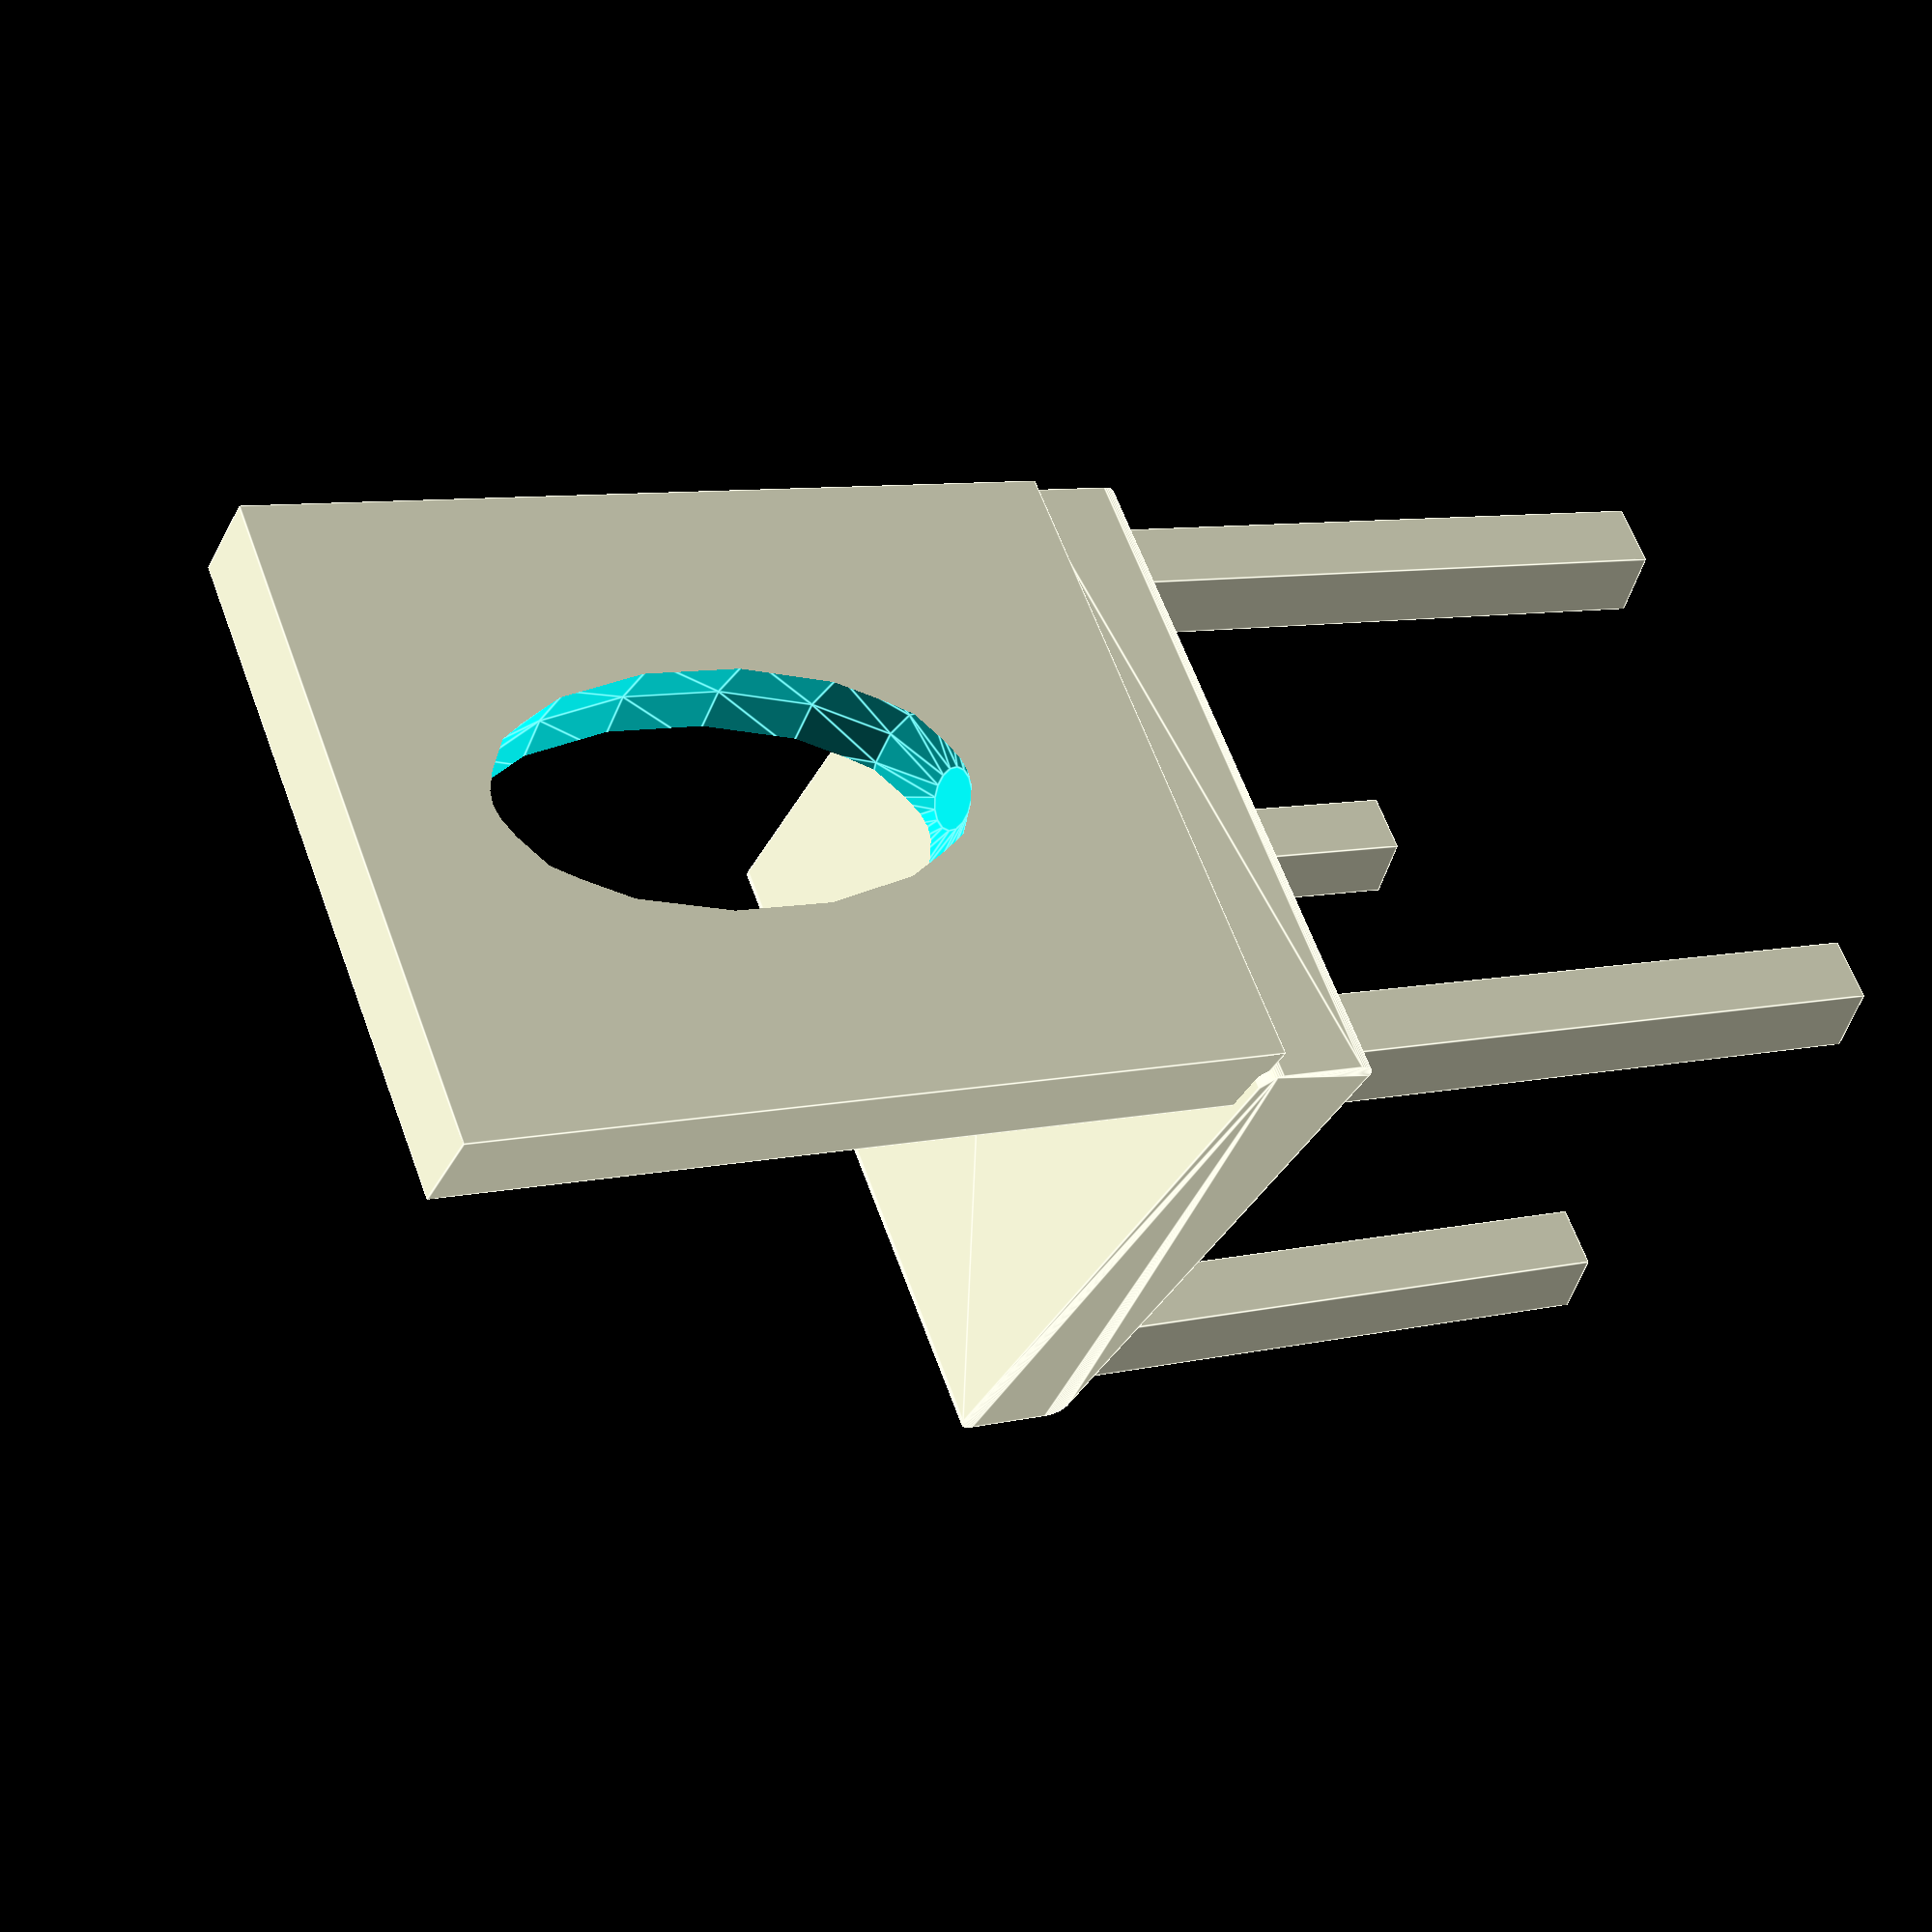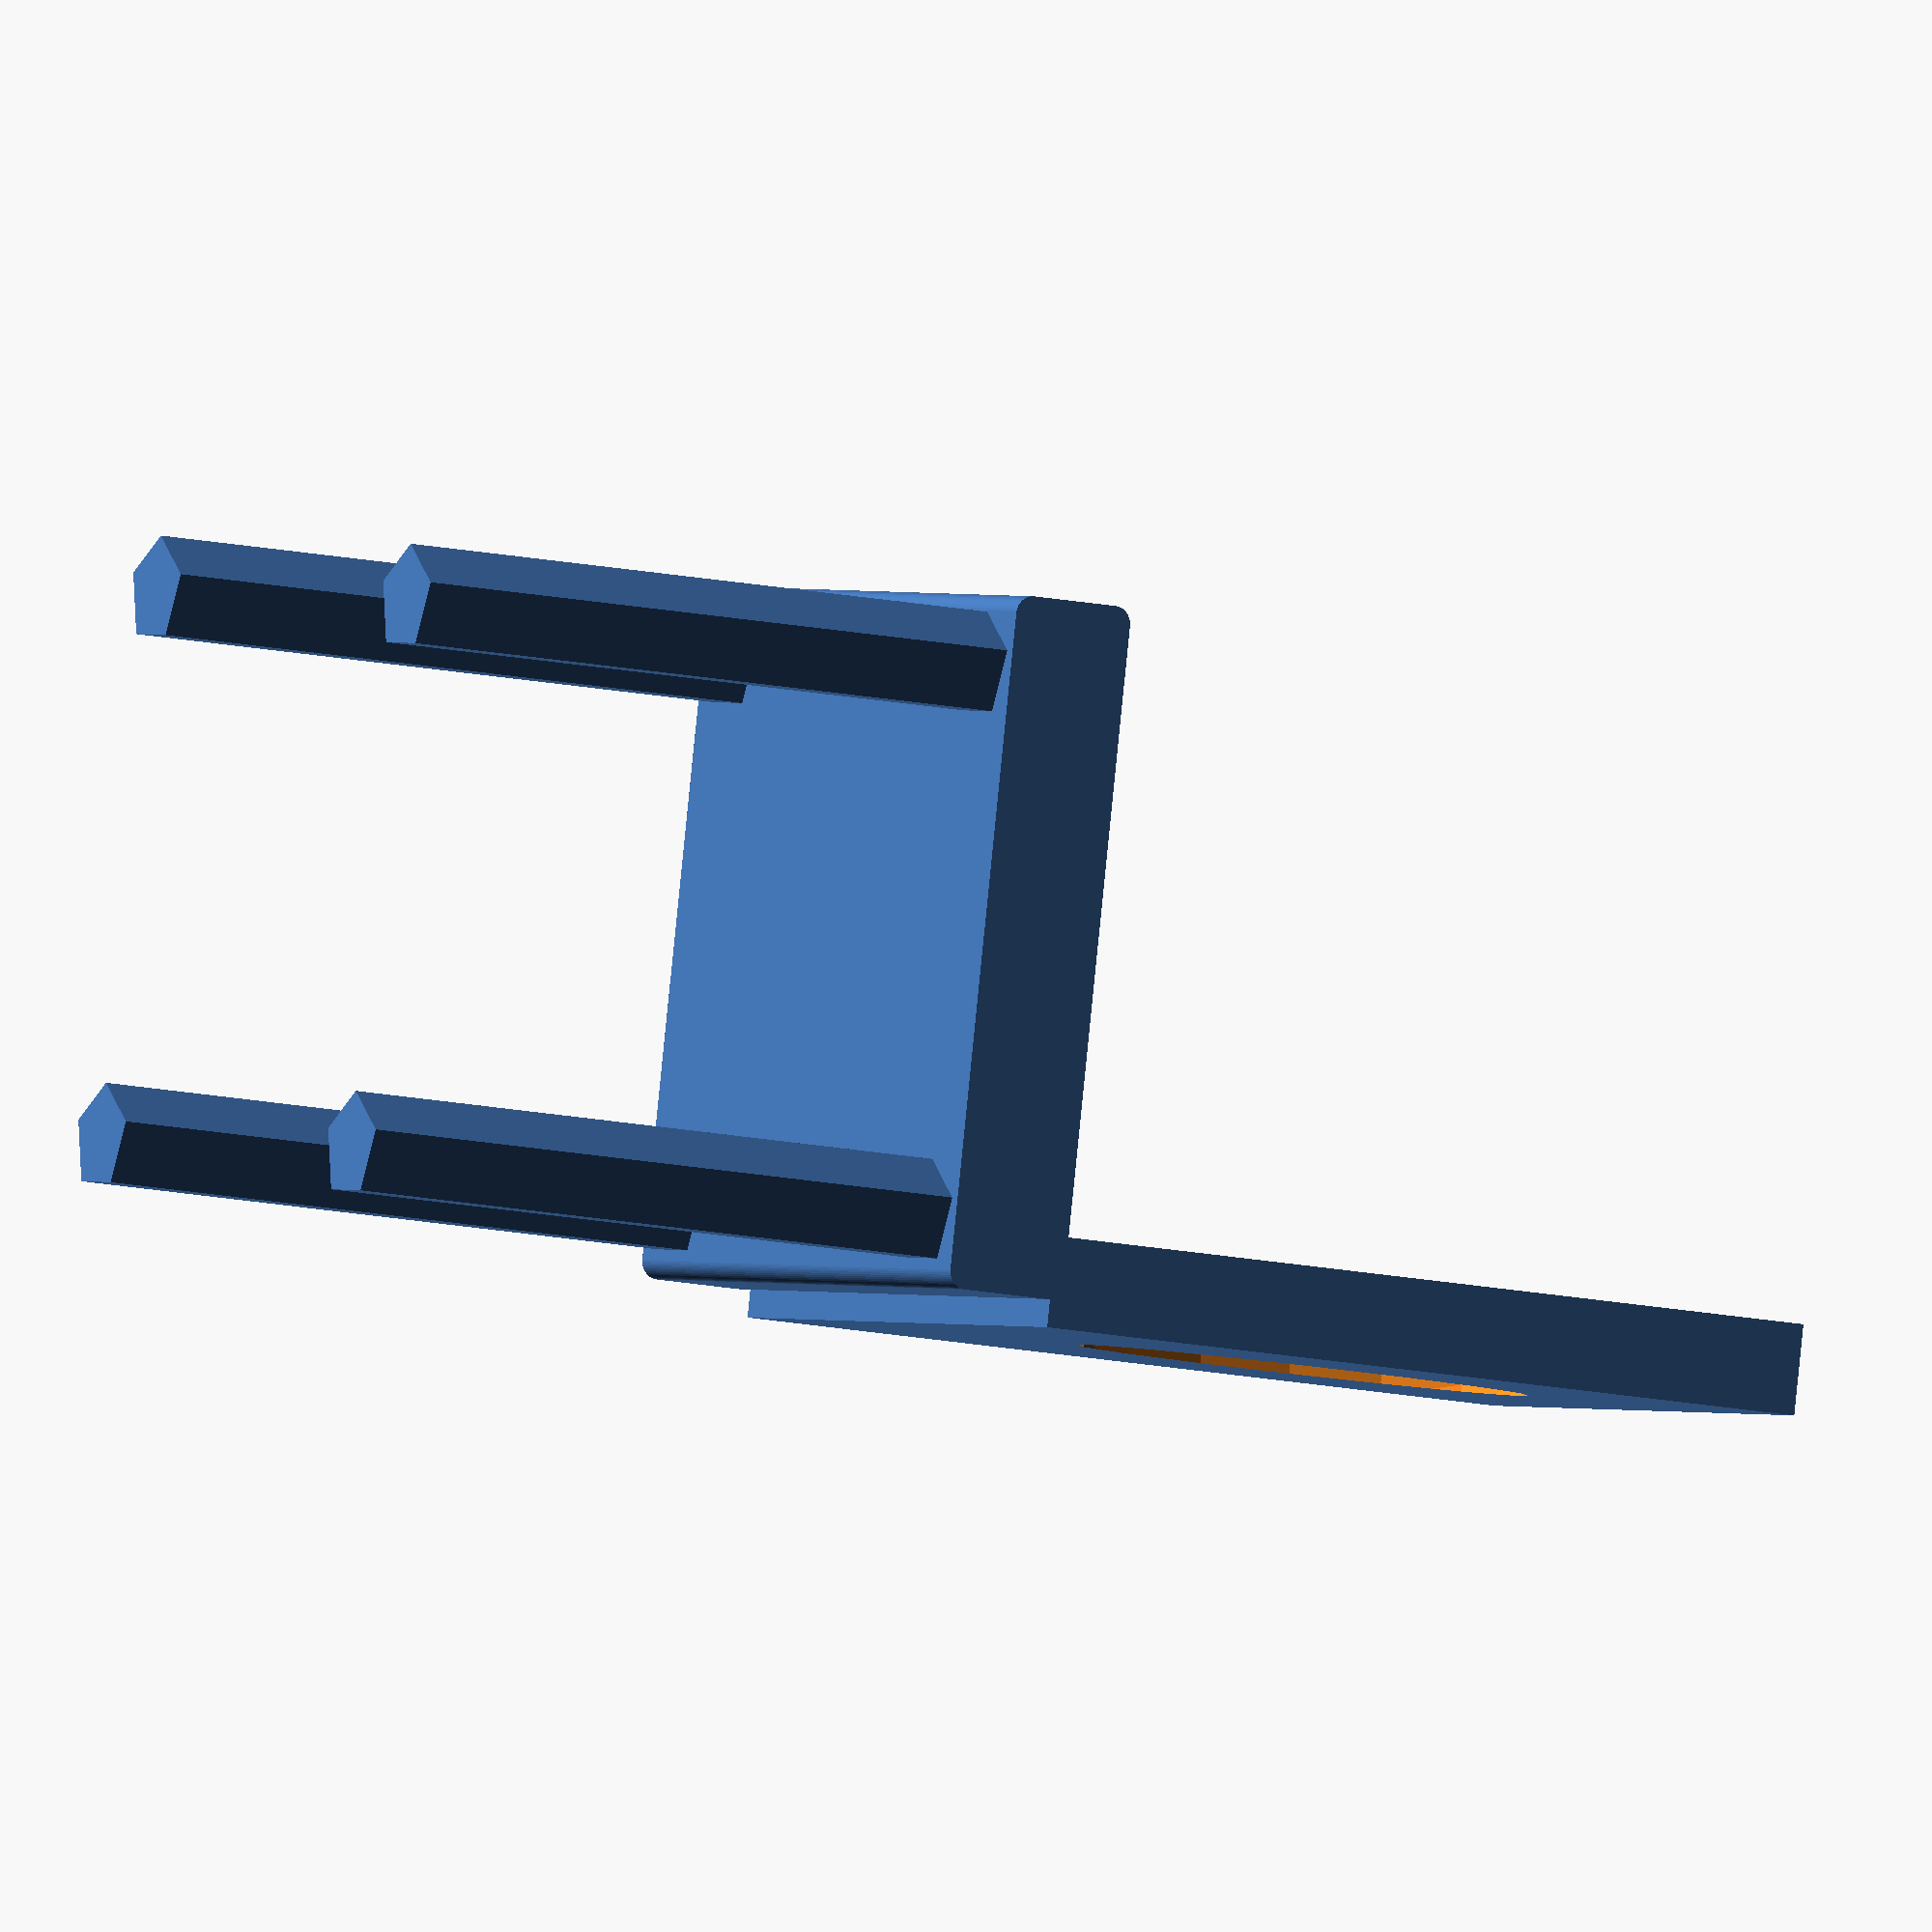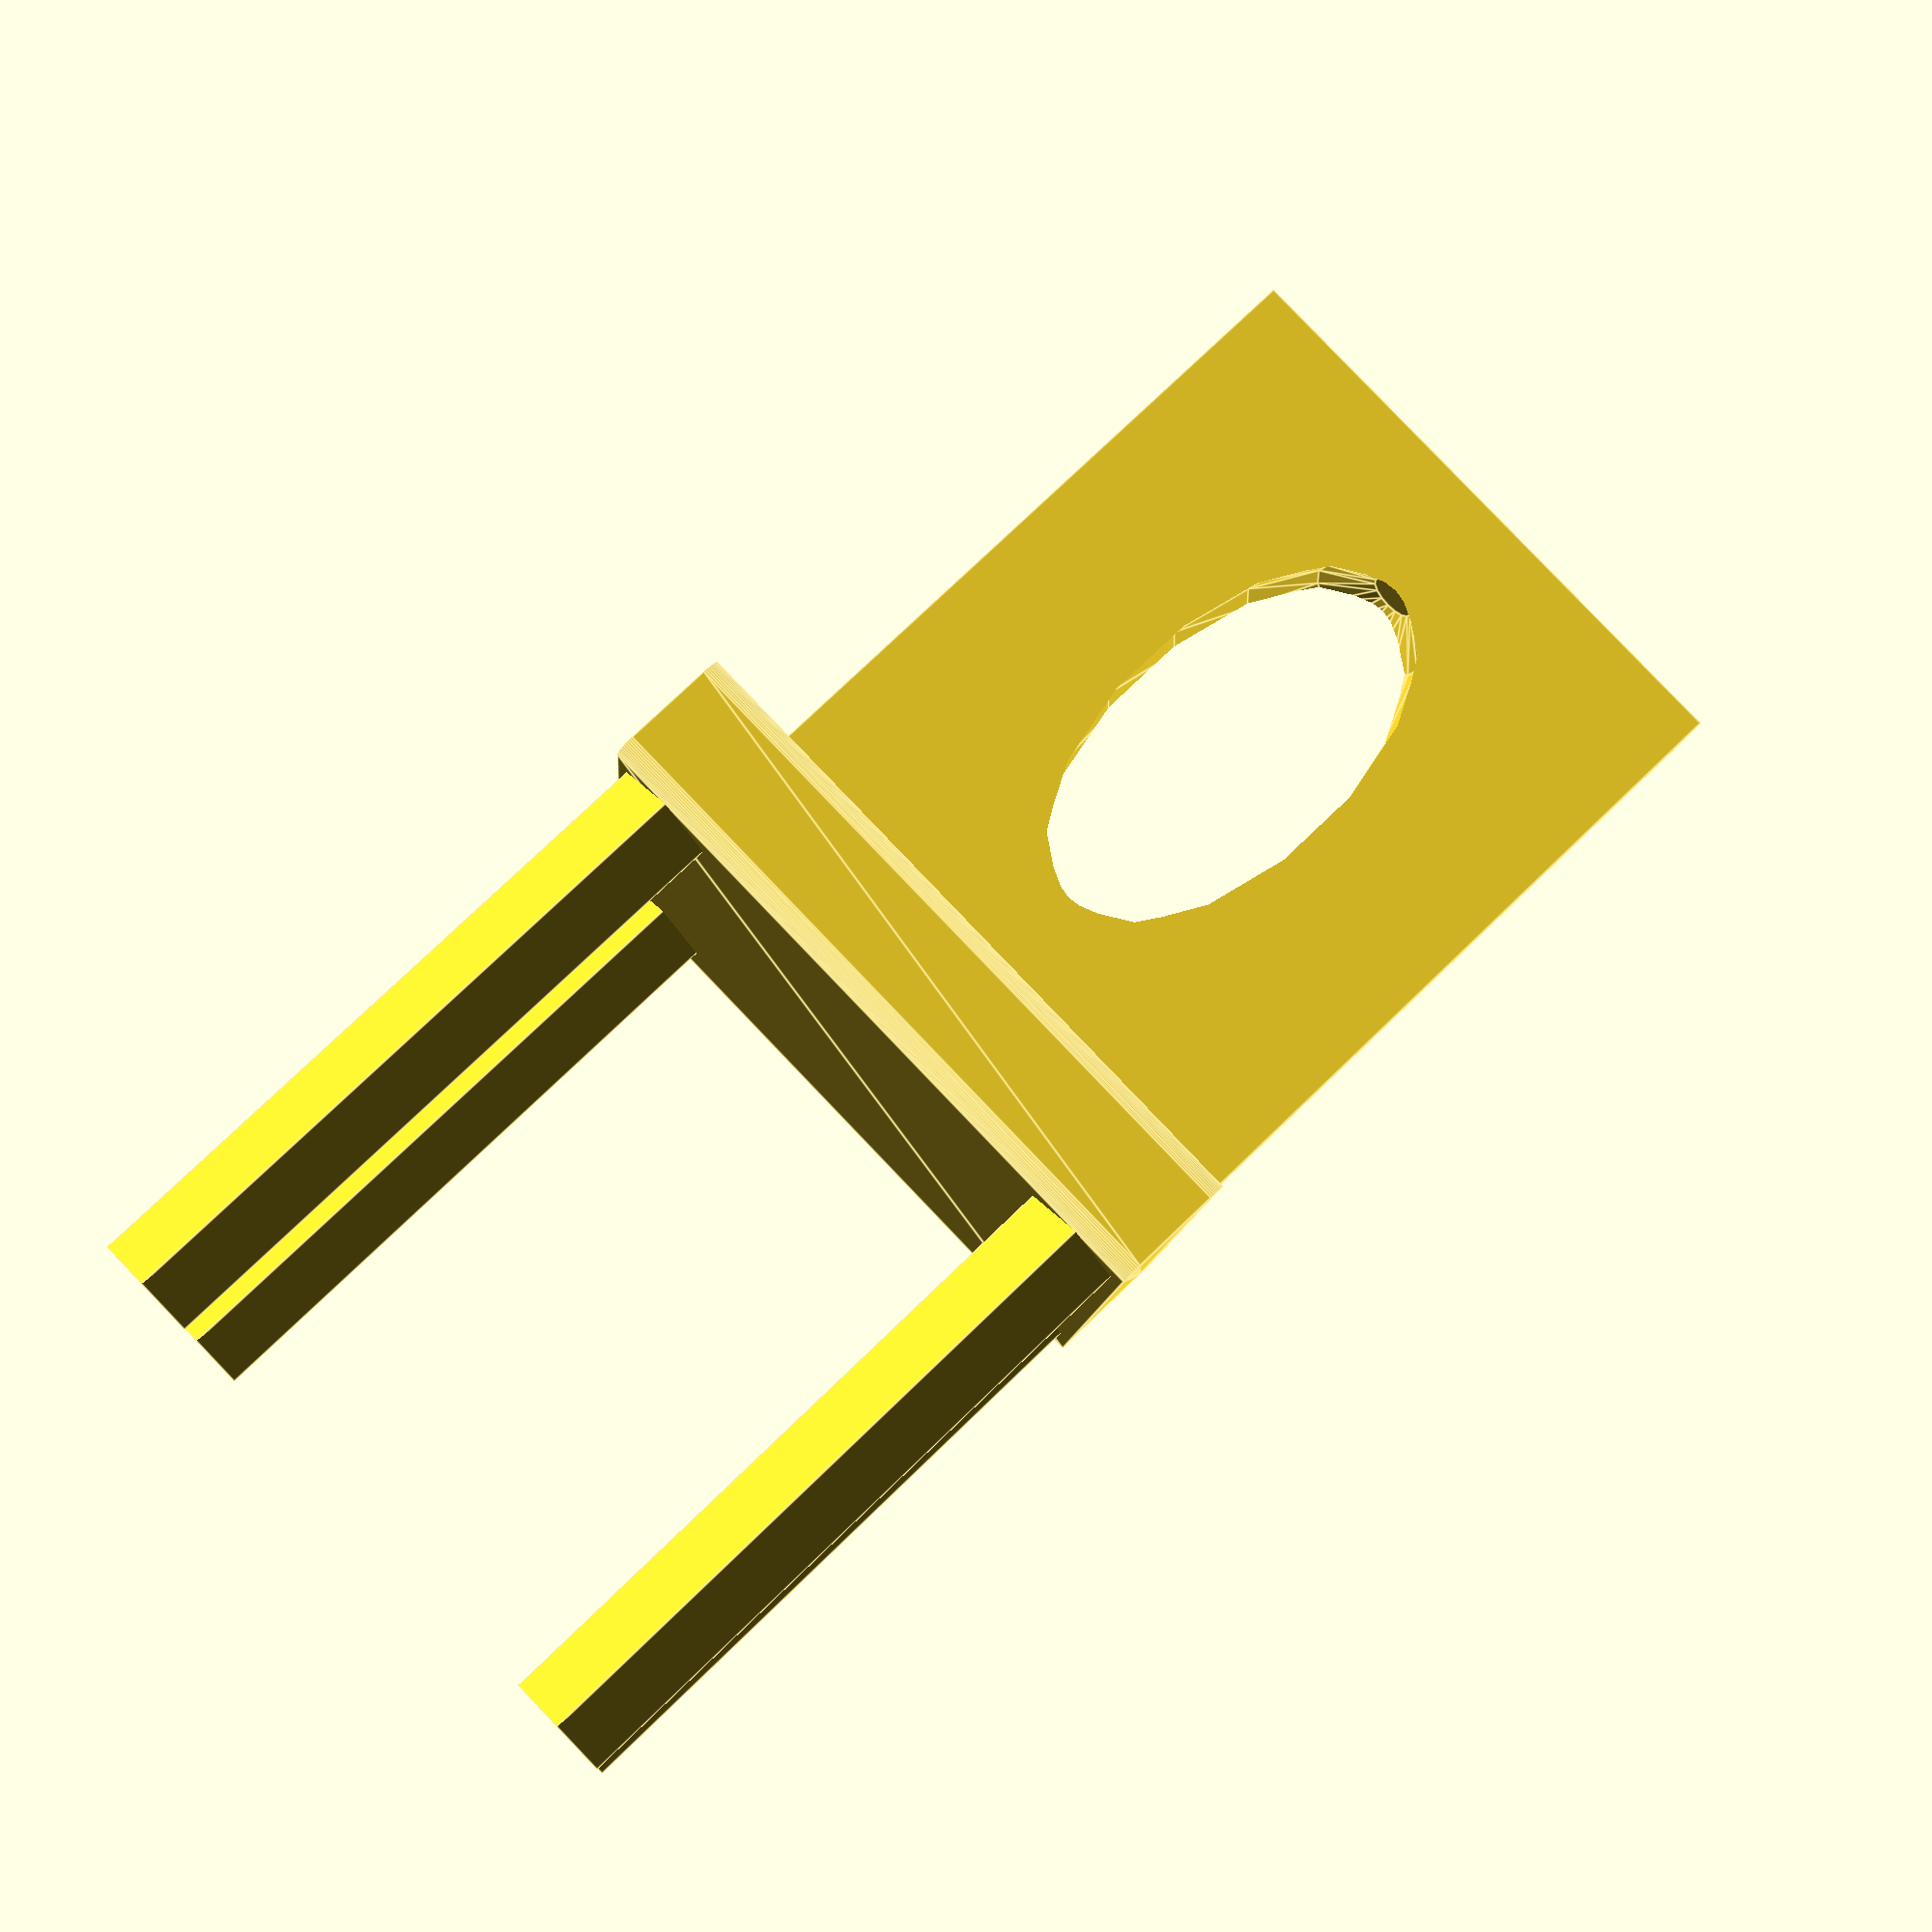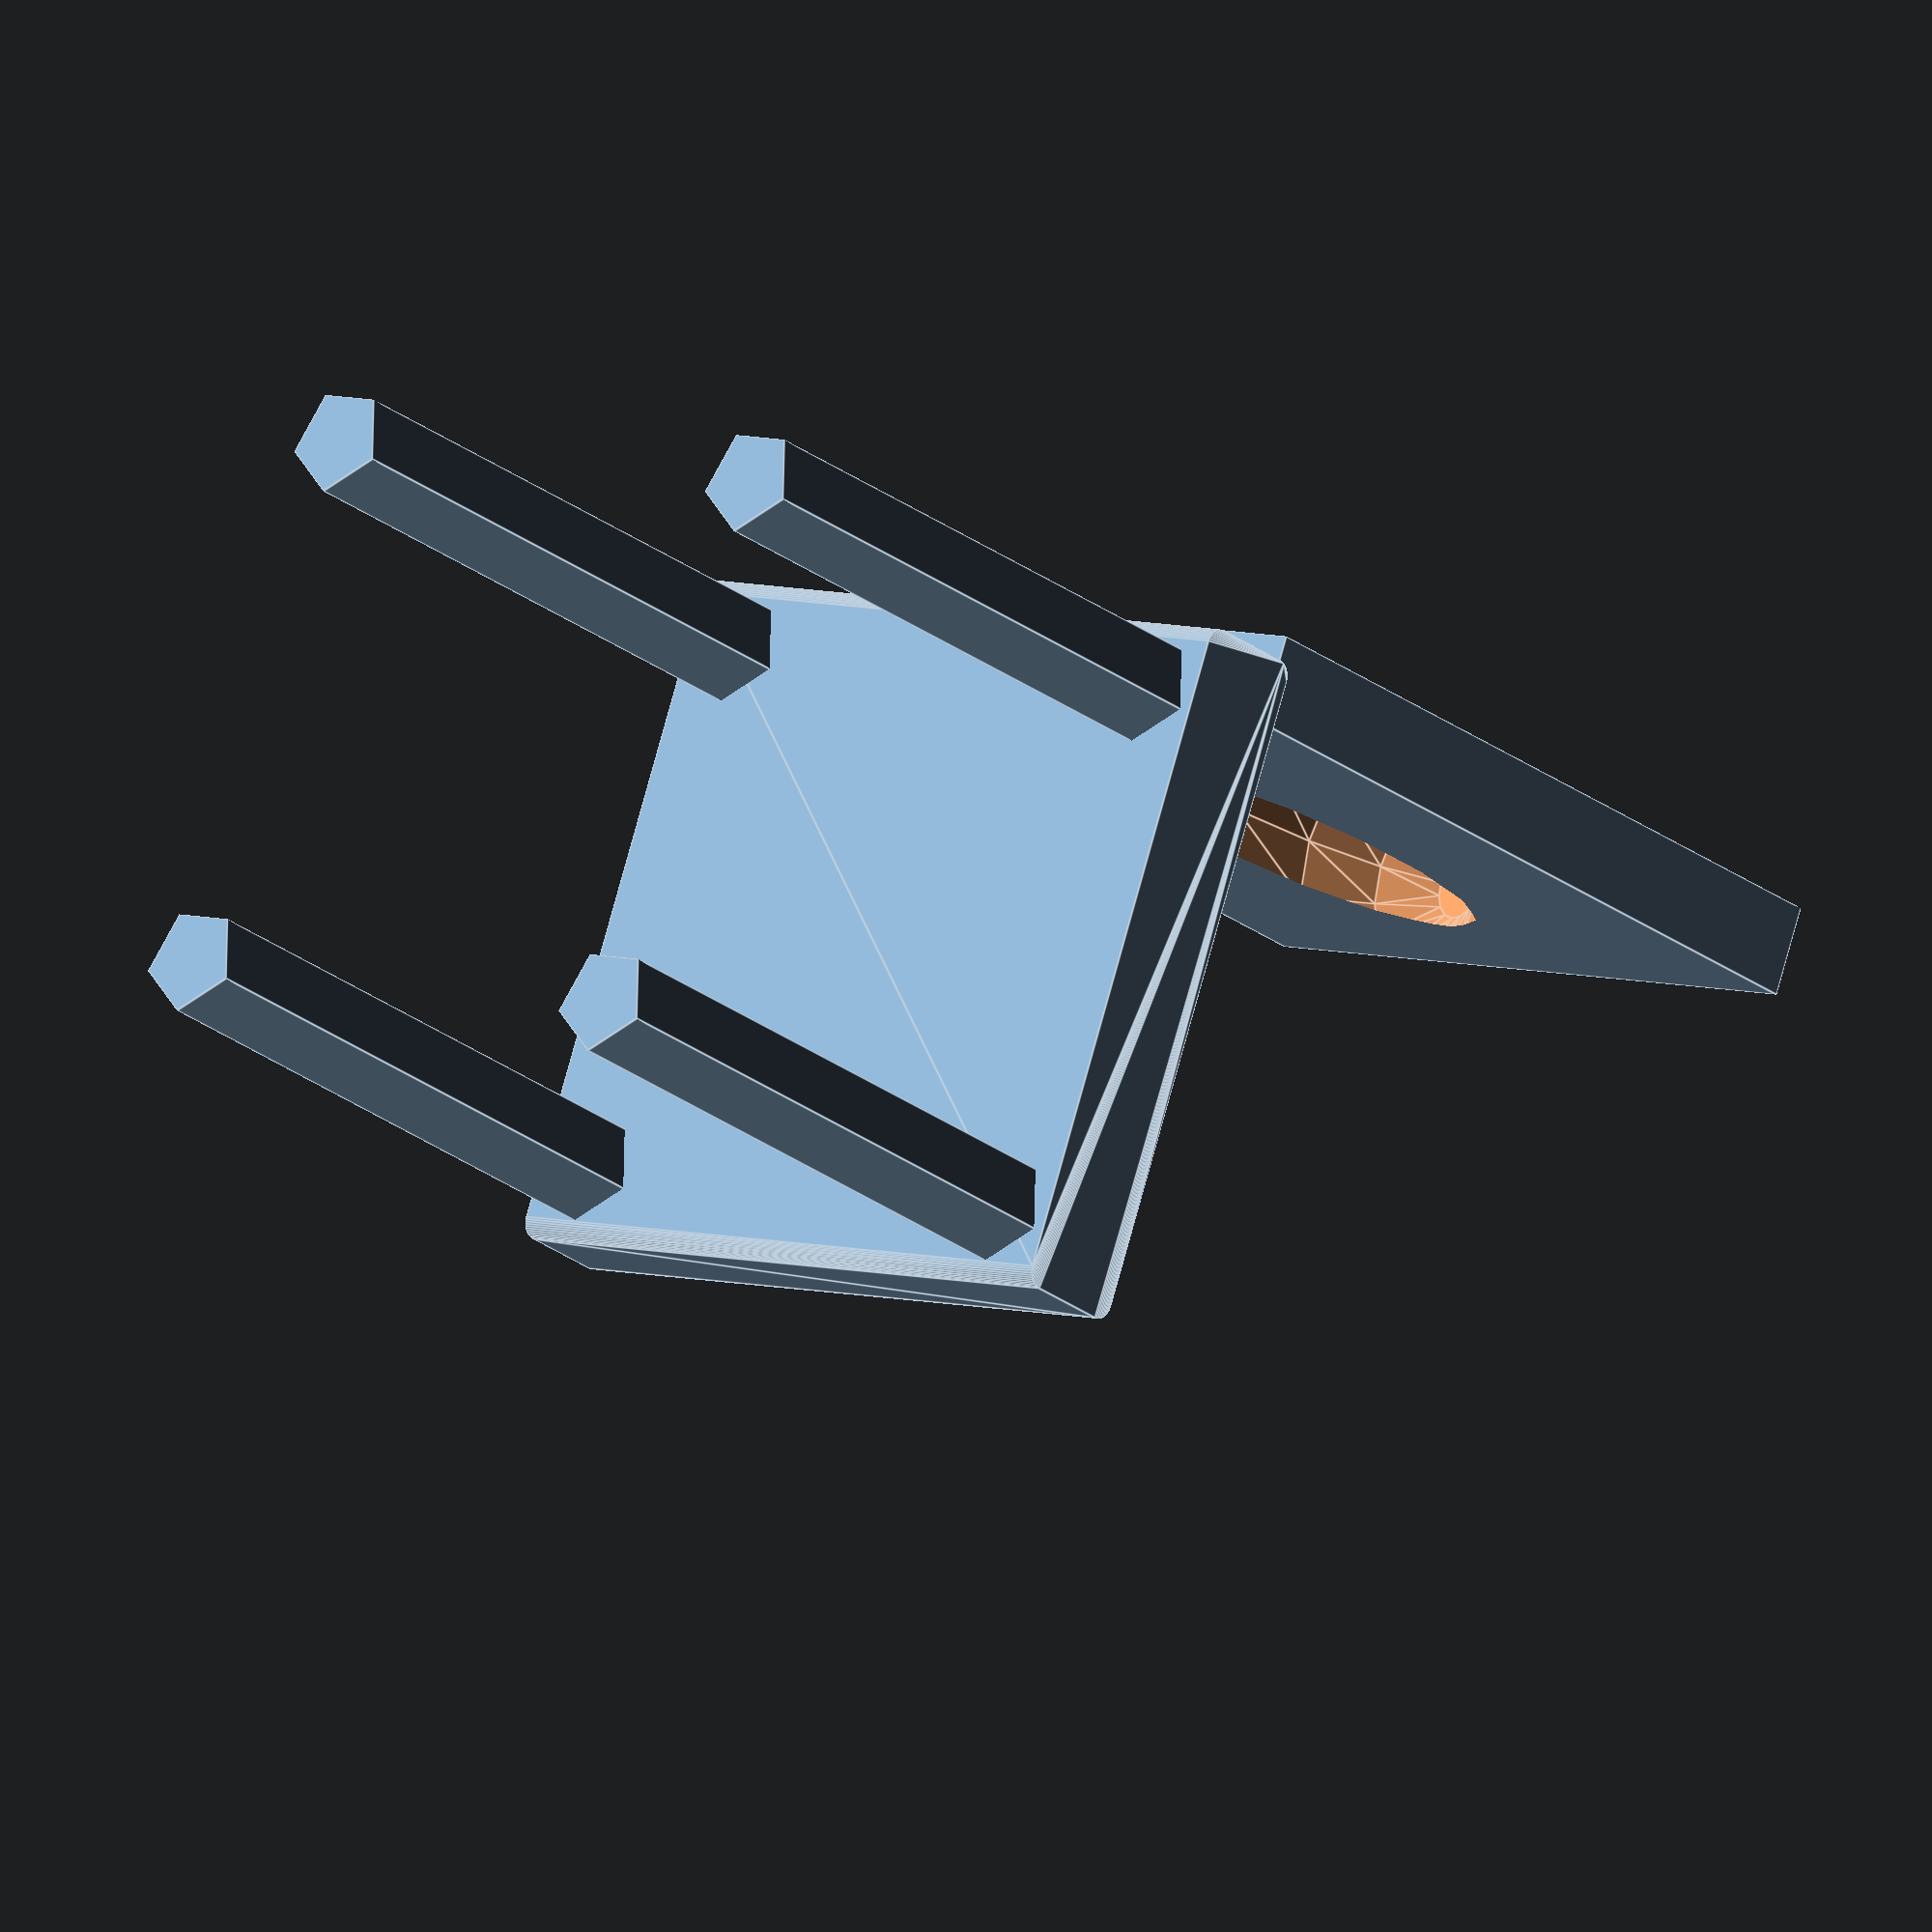
<openscad>

module piso()
{
    cube([100,100,3], center=true);
}

module mesa()
{
    //30 pulgadas es el tamano normal de un mesa
    //primer pierna
    translate([-20,-20,1.5])cylinder(h=30,r=1.5);
    //segunda pierna
    translate([-20,20,1.5])cylinder(h=30,r=1.5);
    //tercera pierna
    translate([20,-20,1.5])cylinder(h=30,r=1.5);
    //cuarta pierna
    translate([20,20,1.5])cylinder(h=30,r=1.5);
    
    //tapa de la mesa
    //altura mitad piso(z) + mitad mesa(z) + altura pata
    translate([0,0,33])cube([45,45,3],center=true);
}

module sillaBase()
{
    translate([-40,-7.5,1.5])cylinder(h=18,r=1.5);
    
    translate([-40,7.5,1.5])cylinder(h=18,r=1.5);
    
    translate([-25,-7.5,1.5])cylinder(h=18,r=1.5);
    
    translate([-25,7.5,1.5])cylinder(h=18,r=1.5);
    
    //altura mitad piso(z) + mitad mesa(z) + altura pata
    translate([-32.5,0,21])minkowski()
    {
        cube([18,18,2.5],center=true);
        rotate([90,0,0])cylinder(h=0.5, r=0.5, center=true,$fn=50);
    }
}

module espaldar()
{
    difference(){
    translate([-41.5,0,34])cube([2.5,18,23],center=true);
    translate([-41.5,0,35])scale([1,.75,1.4])sphere(5);     
    }
}

module silla()
{
        sillaBase();
        espaldar();
}

silla();
</openscad>
<views>
elev=351.5 azim=140.3 roll=57.4 proj=p view=edges
elev=193.0 azim=77.6 roll=297.7 proj=o view=wireframe
elev=103.7 azim=84.6 roll=314.0 proj=p view=edges
elev=24.0 azim=70.4 roll=217.6 proj=o view=edges
</views>
